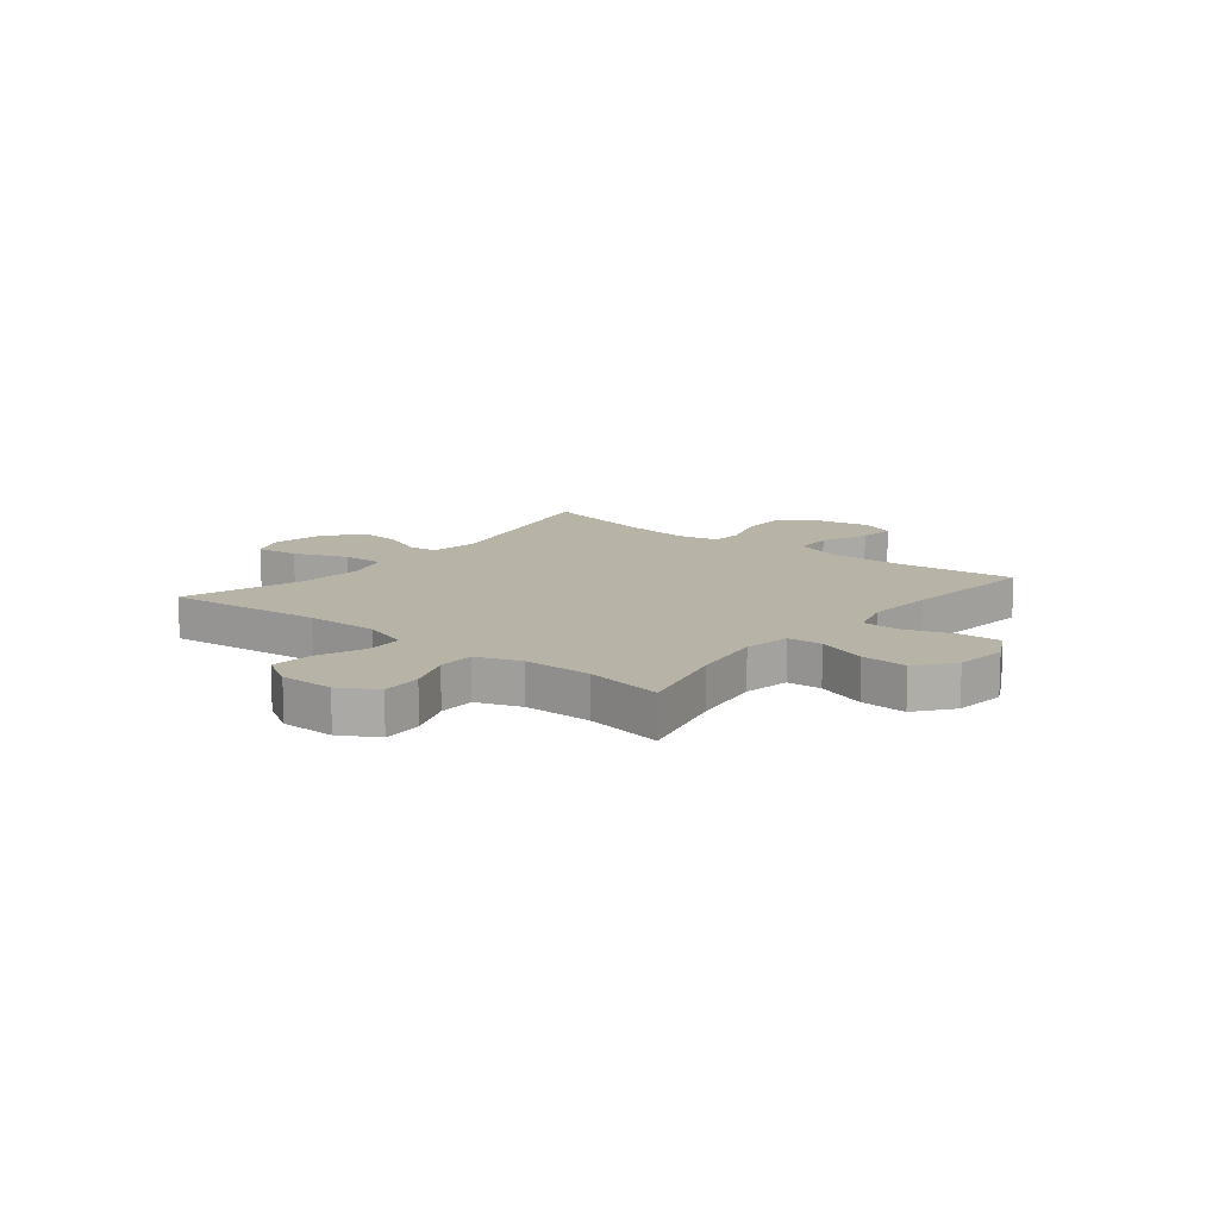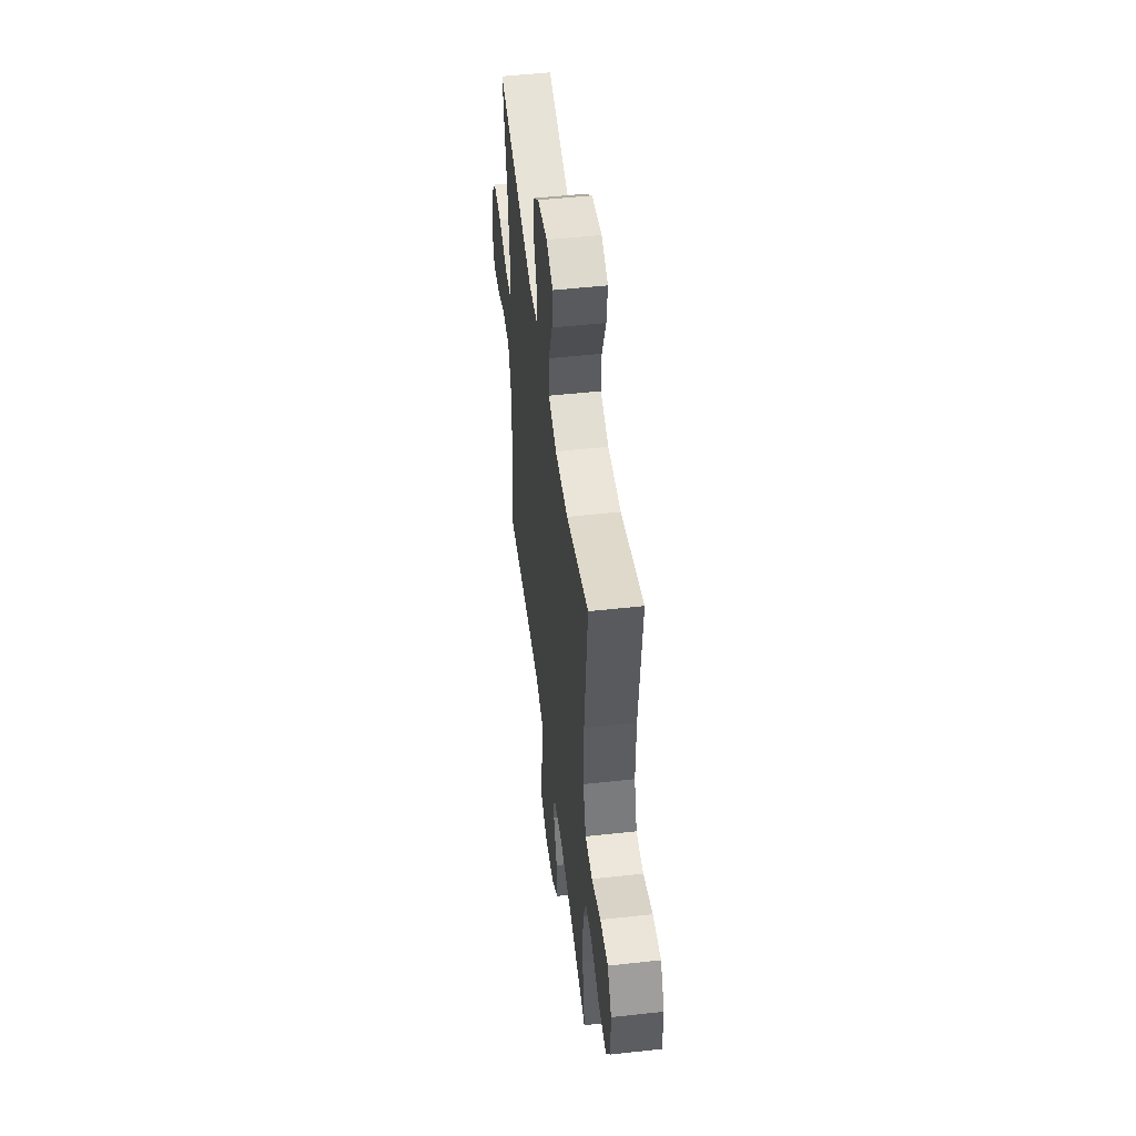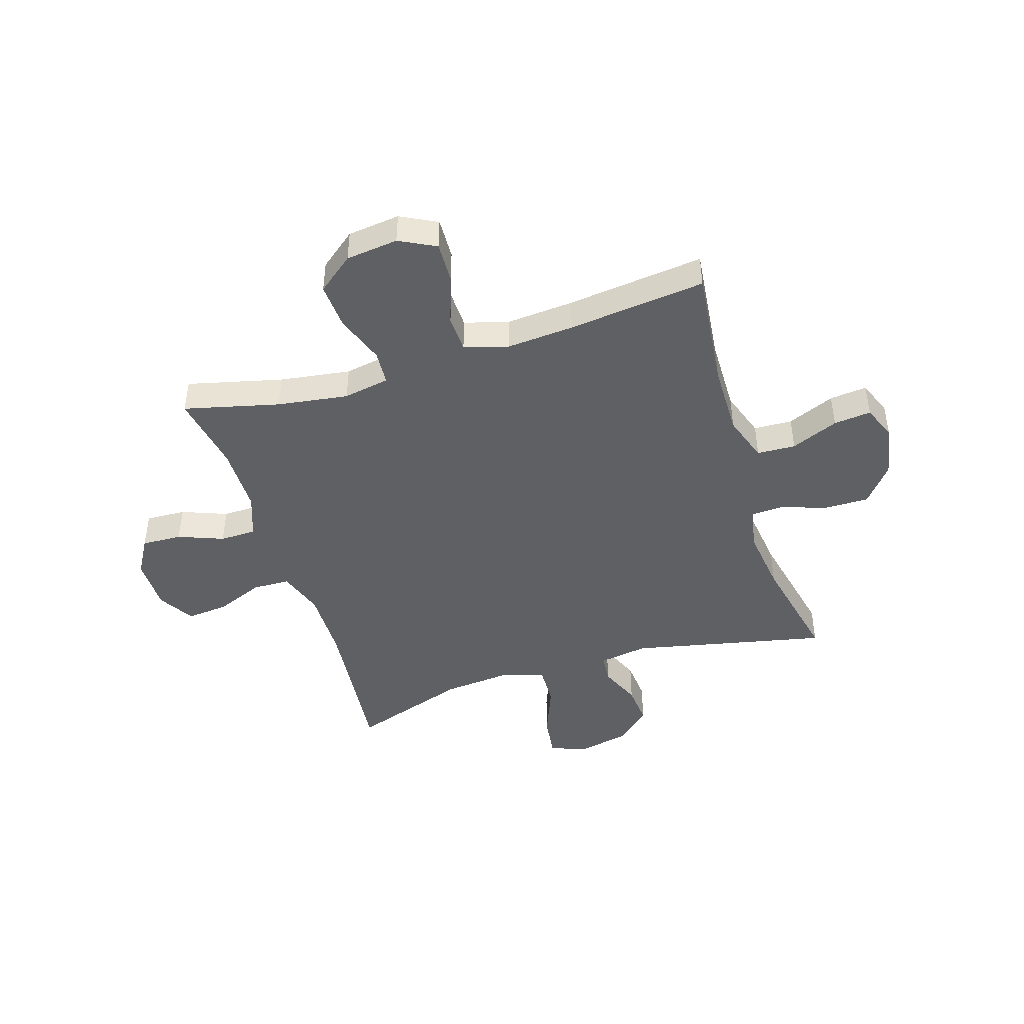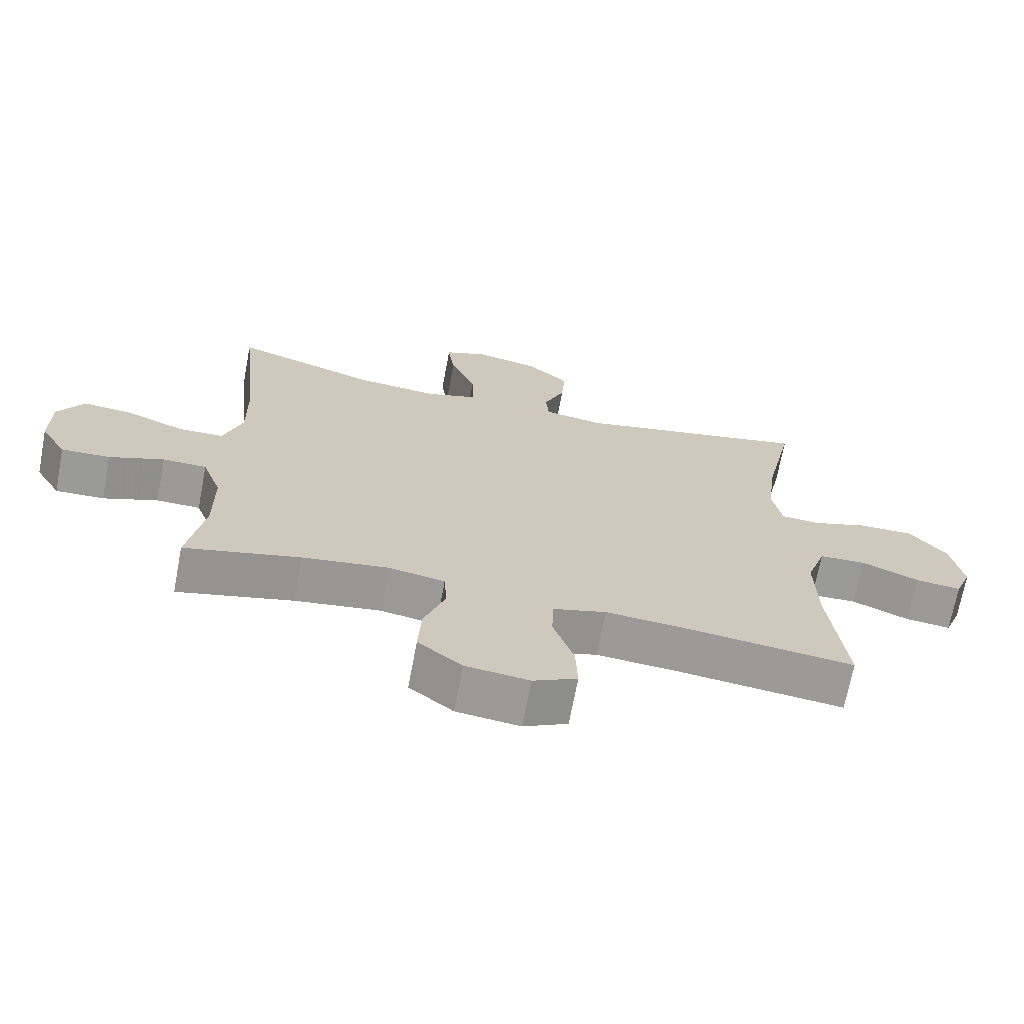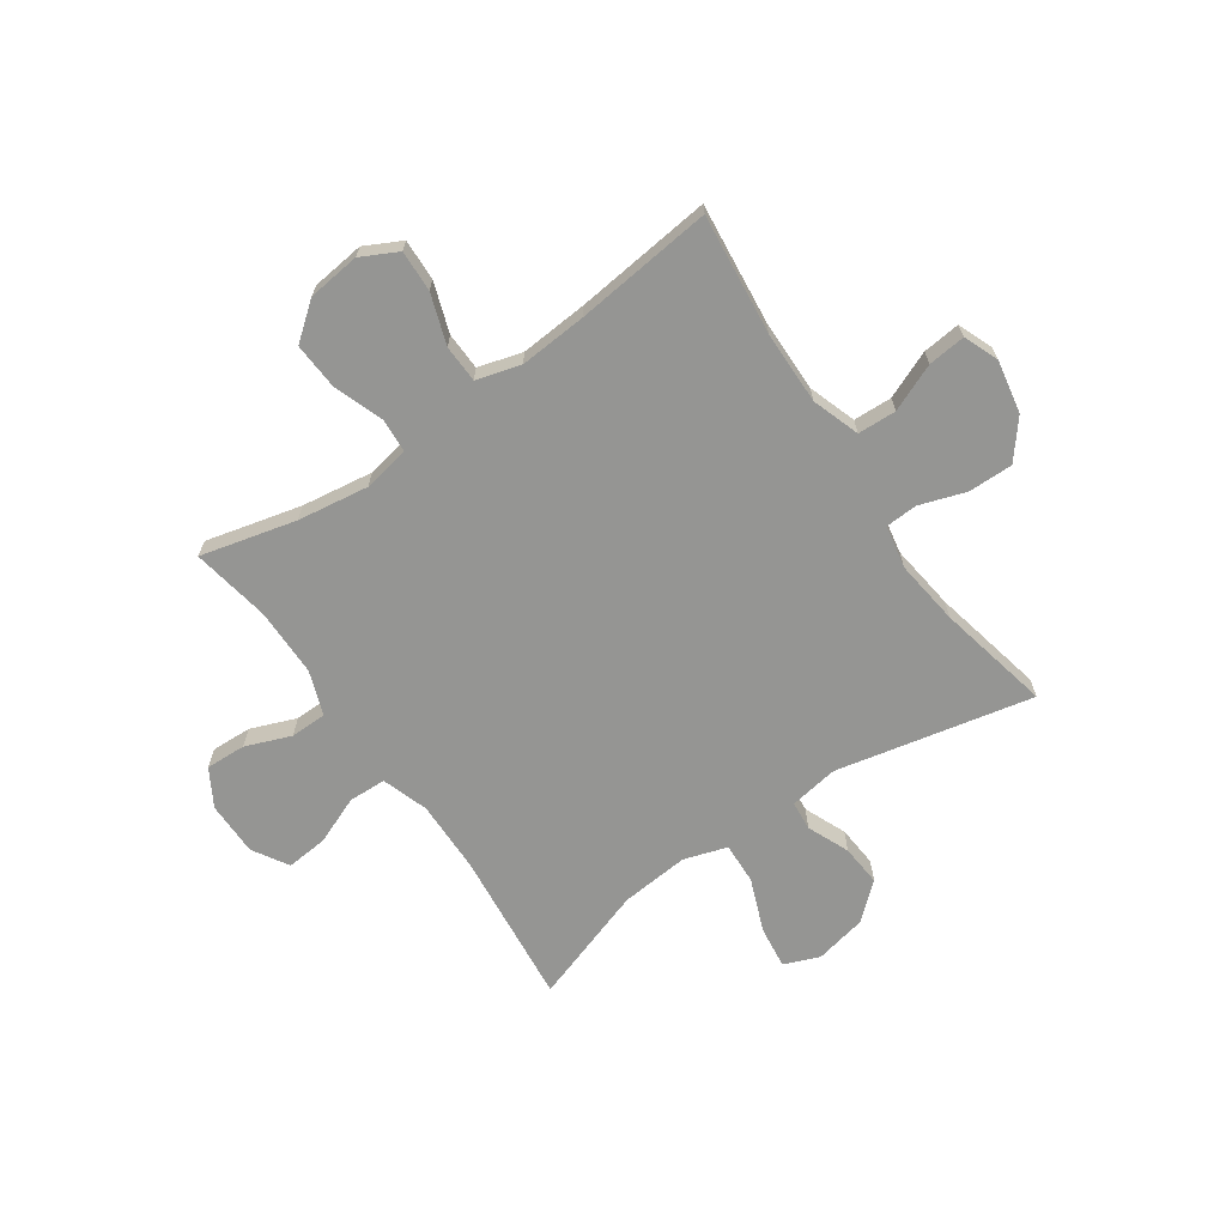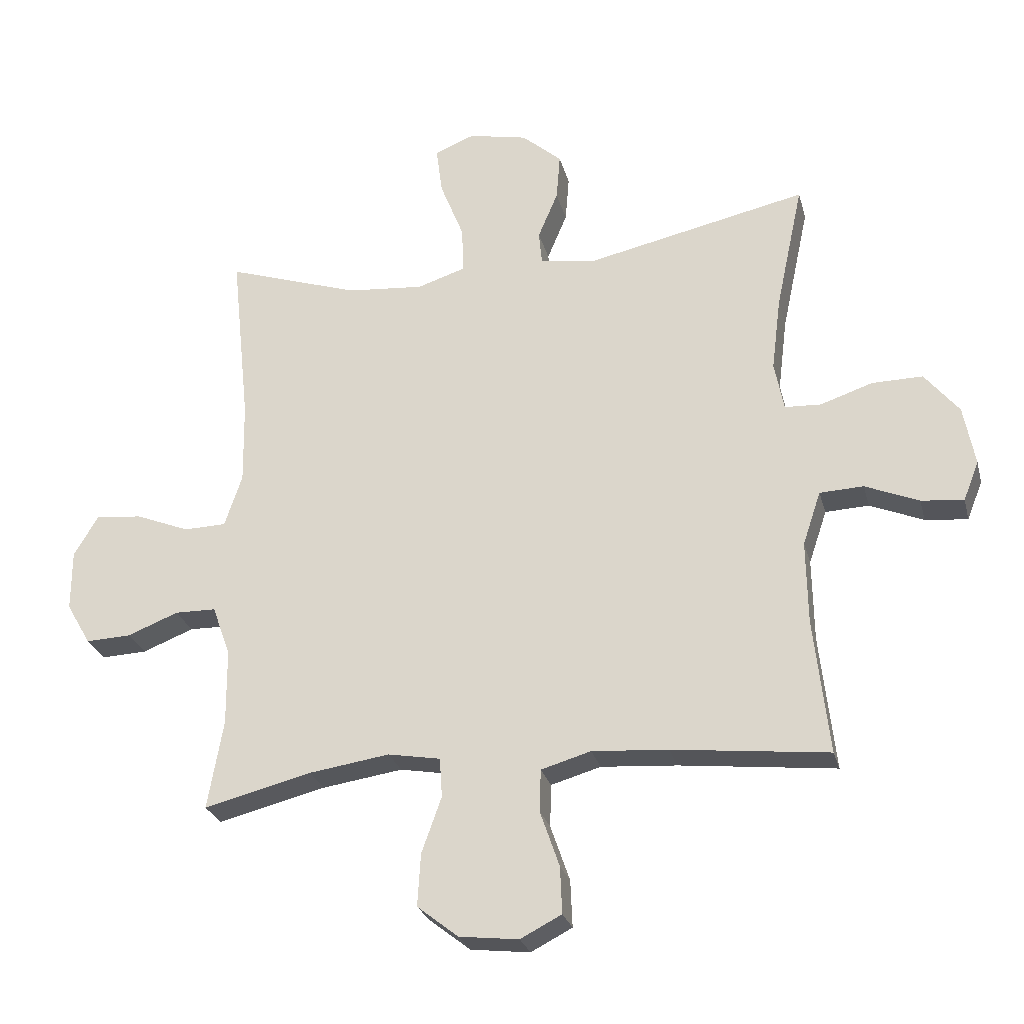
<metadata>
{"format":"obj","ext":"obj","renderer":"f3d","projection":"perspective","resolution":1024,"background":"white","views":[{"elev":12.7,"azim":128.7,"up":"+Y"},{"elev":50.6,"azim":83.1,"up":"+Z"},{"elev":-44.7,"azim":-162.5,"up":"+Y"},{"elev":-69.4,"azim":169.3,"up":"+Z"},{"elev":-67.3,"azim":-145.3,"up":"+Y"},{"elev":-26.5,"azim":-165.9,"up":"+Z"}]}
</metadata>
<code>
v -0.5 0.07 0.5
v -0.144 0.07 0.423
v -0.055 0.07 0.437
v -0.05 0.07 0.49
v -0.082 0.07 0.566
v -0.088 0.07 0.641
v -0.024 0.07 0.697
v 0.071 0.07 0.717
v 0.135 0.07 0.691
v 0.125 0.07 0.614
v 0.087 0.07 0.518
v 0.084 0.07 0.443
v 0.162 0.07 0.418
v 0.286 0.07 0.429
v 0.5 0.07 0.5
v 0.47 0.07 0.217
v 0.468 0.07 0.086
v 0.496 0.07 0.002
v 0.564 0.07 0
v 0.651 0.07 0.035
v 0.726 0.07 0.042
v 0.765 0.07 -0.023
v 0.765 0.07 -0.121
v 0.726 0.07 -0.188
v 0.653 0.07 -0.185
v 0.571 0.07 -0.153
v 0.505 0.07 -0.154
v 0.476 0.07 -0.234
v 0.475 0.07 -0.357
v 0.5 0.07 -0.5
v 0.327 0.07 -0.457
v 0.198 0.07 -0.438
v 0.114 0.07 -0.453
v 0.11 0.07 -0.516
v 0.142 0.07 -0.606
v 0.147 0.07 -0.69
v 0.081 0.07 -0.742
v -0.014 0.07 -0.753
v -0.08 0.07 -0.719
v -0.077 0.07 -0.644
v -0.046 0.07 -0.554
v -0.048 0.07 -0.486
v -0.128 0.07 -0.463
v -0.25 0.07 -0.472
v -0.5 0.07 -0.5
v -0.476 0.07 -0.282
v -0.474 0.07 -0.149
v -0.503 0.07 -0.063
v -0.573 0.07 -0.06
v -0.659 0.07 -0.096
v -0.727 0.07 -0.103
v -0.752 0.07 -0.04
v -0.734 0.07 0.056
v -0.679 0.07 0.124
v -0.598 0.07 0.123
v -0.514 0.07 0.095
v -0.456 0.07 0.098
v -0.441 0.07 0.176
v -0.456 0.07 0.295
v -0.5 0 0.5
v -0.144 0 0.423
v -0.055 0 0.437
v -0.05 0 0.49
v -0.082 0 0.566
v -0.088 0 0.641
v -0.024 0 0.697
v 0.071 0 0.717
v 0.135 0 0.691
v 0.125 0 0.614
v 0.087 0 0.518
v 0.084 0 0.443
v 0.162 0 0.418
v 0.286 0 0.429
v 0.5 0 0.5
v 0.47 0 0.217
v 0.468 0 0.086
v 0.496 0 0.002
v 0.564 0 0
v 0.651 0 0.035
v 0.726 0 0.042
v 0.765 0 -0.023
v 0.765 0 -0.121
v 0.726 0 -0.188
v 0.653 0 -0.185
v 0.571 0 -0.153
v 0.505 0 -0.154
v 0.476 0 -0.234
v 0.475 0 -0.357
v 0.5 0 -0.5
v 0.327 0 -0.457
v 0.198 0 -0.438
v 0.114 0 -0.453
v 0.11 0 -0.516
v 0.142 0 -0.606
v 0.147 0 -0.69
v 0.081 0 -0.742
v -0.014 0 -0.753
v -0.08 0 -0.719
v -0.077 0 -0.644
v -0.046 0 -0.554
v -0.048 0 -0.486
v -0.128 0 -0.463
v -0.25 0 -0.472
v -0.5 0 -0.5
v -0.476 0 -0.282
v -0.474 0 -0.149
v -0.503 0 -0.063
v -0.573 0 -0.06
v -0.659 0 -0.096
v -0.727 0 -0.103
v -0.752 0 -0.04
v -0.734 0 0.056
v -0.679 0 0.124
v -0.598 0 0.123
v -0.514 0 0.095
v -0.456 0 0.098
v -0.441 0 0.176
v -0.456 0 0.295
f 54 55 56
f 53 54 56
f 52 53 56
f 51 52 56
f 50 51 56
f 49 50 56
f 48 49 56 57
f 47 48 57
f 46 47 57 58
f 44 45 46
f 43 44 46 58
f 39 40 41
f 38 39 41
f 37 38 41
f 36 37 41
f 35 36 41
f 34 35 41
f 33 34 41 42
f 29 30 31
f 28 29 31 32
f 27 28 32 33
f 24 25 26
f 23 24 26
f 22 23 26
f 21 22 26
f 20 21 26
f 19 20 26
f 18 19 26 27
f 43 58 59
f 42 43 59
f 33 42 59
f 27 33 59
f 18 27 59
f 17 18 59
f 9 10 11
f 8 9 11
f 7 8 11
f 6 7 11
f 5 6 11
f 4 5 11
f 3 4 11 12
f 2 3 12 13
f 59 1 2
f 17 59 2
f 16 17 2
f 16 2 13
f 16 13 14
f 14 15 16
f 115 114 113
f 115 113 112
f 115 112 111
f 115 111 110
f 115 110 109
f 115 109 108
f 116 115 108 107
f 116 107 106
f 117 116 106 105
f 105 104 103
f 117 105 103 102
f 100 99 98
f 100 98 97
f 100 97 96
f 100 96 95
f 100 95 94
f 100 94 93
f 101 100 93 92
f 90 89 88
f 91 90 88 87
f 92 91 87 86
f 85 84 83
f 85 83 82
f 85 82 81
f 85 81 80
f 85 80 79
f 85 79 78
f 86 85 78 77
f 118 117 102
f 118 102 101
f 118 101 92
f 118 92 86
f 118 86 77
f 118 77 76
f 70 69 68
f 70 68 67
f 70 67 66
f 70 66 65
f 70 65 64
f 70 64 63
f 71 70 63 62
f 72 71 62 61
f 61 60 118
f 61 118 76
f 61 76 75
f 72 61 75
f 73 72 75
f 75 74 73
f 1 60 61 2
f 2 61 62 3
f 3 62 63 4
f 4 63 64 5
f 5 64 65 6
f 6 65 66 7
f 7 66 67 8
f 8 67 68 9
f 9 68 69 10
f 10 69 70 11
f 11 70 71 12
f 12 71 72 13
f 13 72 73 14
f 14 73 74 15
f 15 74 75 16
f 16 75 76 17
f 17 76 77 18
f 18 77 78 19
f 19 78 79 20
f 20 79 80 21
f 21 80 81 22
f 22 81 82 23
f 23 82 83 24
f 24 83 84 25
f 25 84 85 26
f 26 85 86 27
f 27 86 87 28
f 28 87 88 29
f 29 88 89 30
f 30 89 90 31
f 31 90 91 32
f 32 91 92 33
f 33 92 93 34
f 34 93 94 35
f 35 94 95 36
f 36 95 96 37
f 37 96 97 38
f 38 97 98 39
f 39 98 99 40
f 40 99 100 41
f 41 100 101 42
f 42 101 102 43
f 43 102 103 44
f 44 103 104 45
f 45 104 105 46
f 46 105 106 47
f 47 106 107 48
f 48 107 108 49
f 49 108 109 50
f 50 109 110 51
f 51 110 111 52
f 52 111 112 53
f 53 112 113 54
f 54 113 114 55
f 55 114 115 56
f 56 115 116 57
f 57 116 117 58
f 58 117 118 59
f 59 118 60 1

</code>
